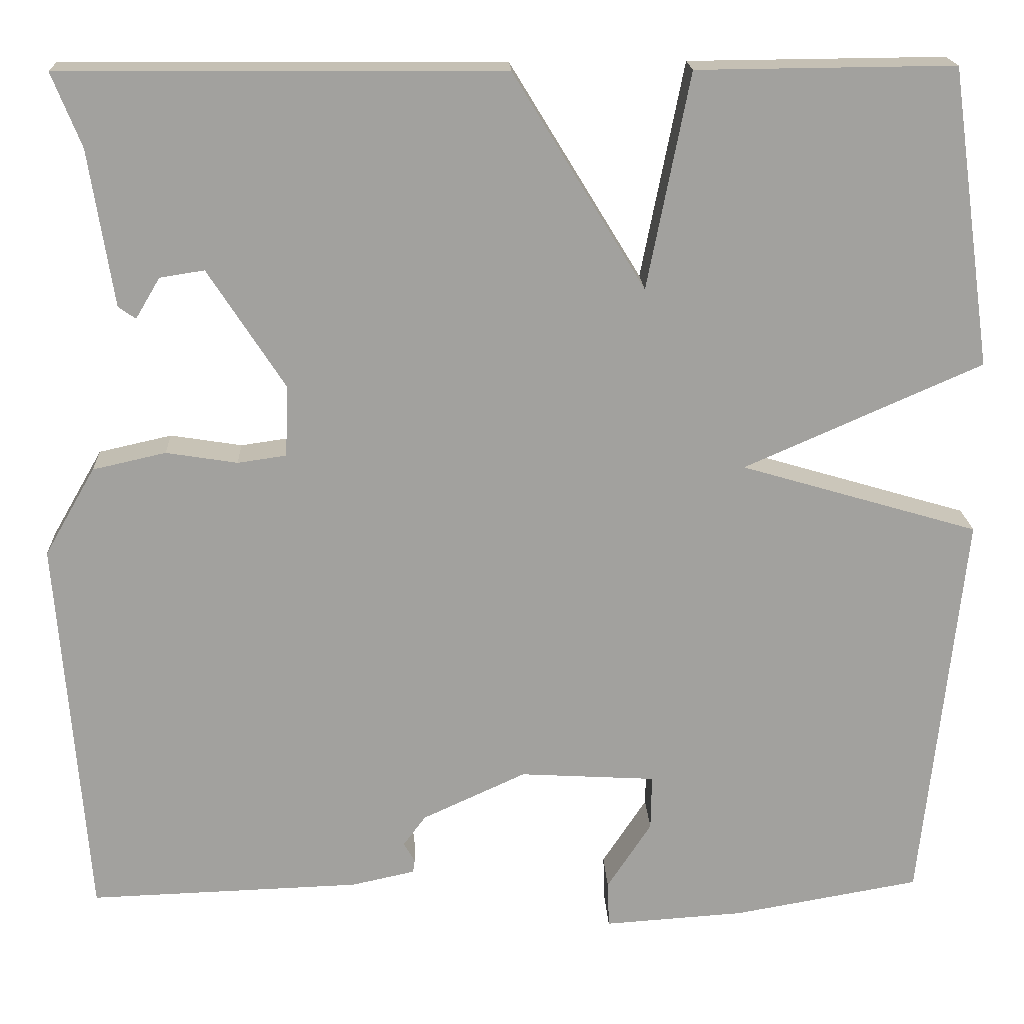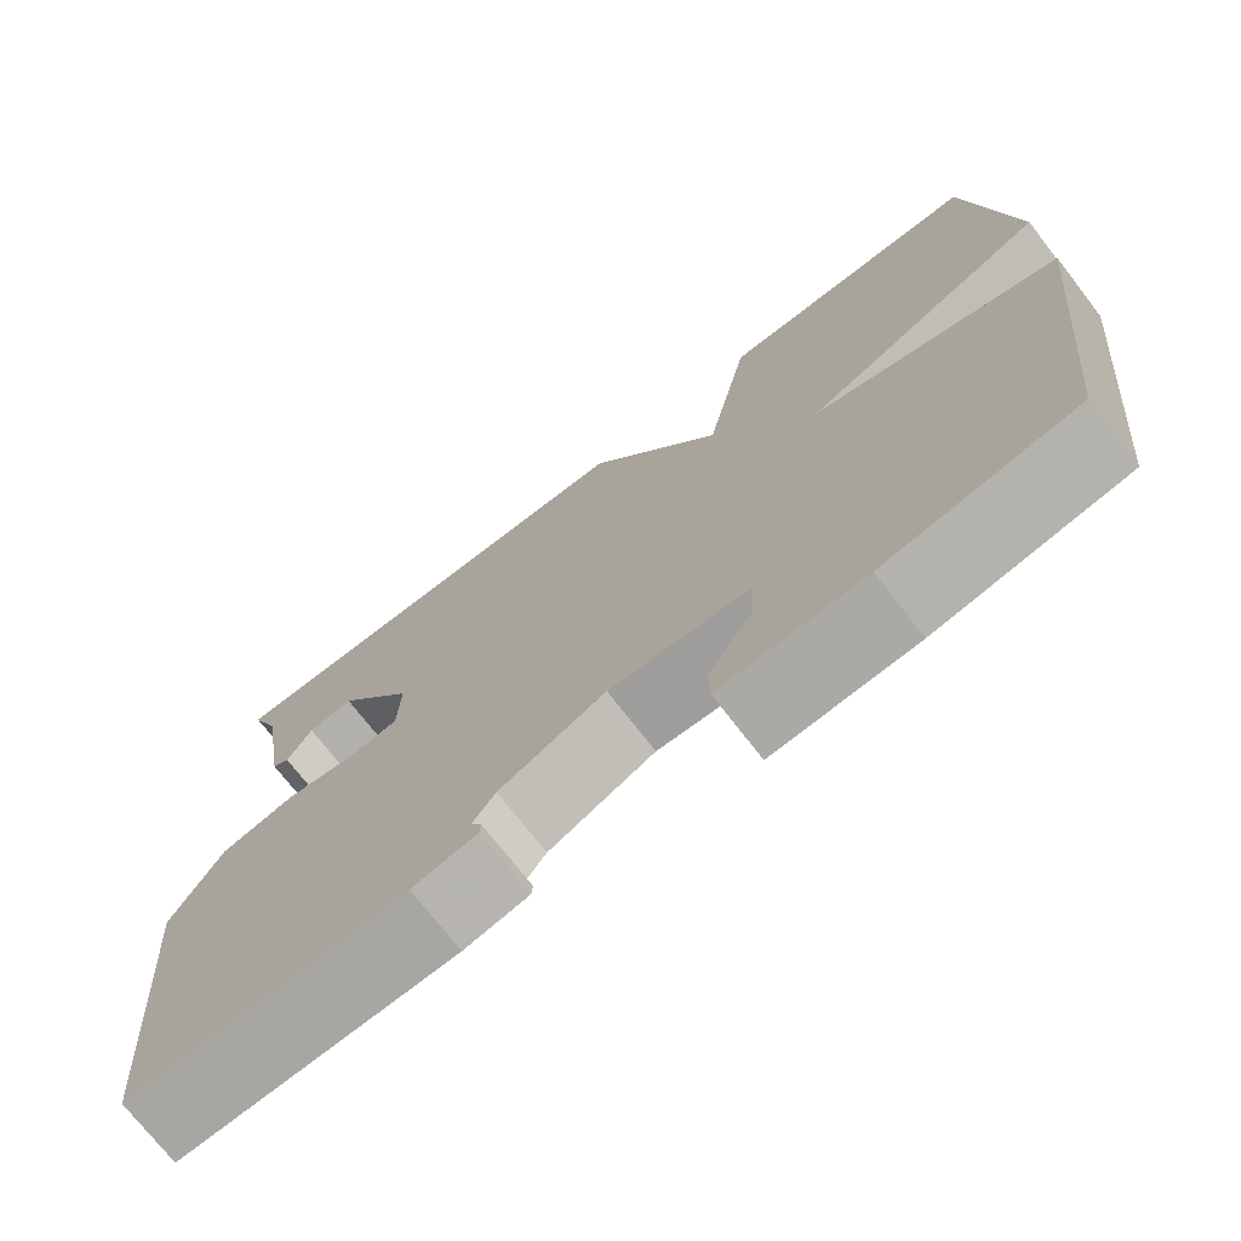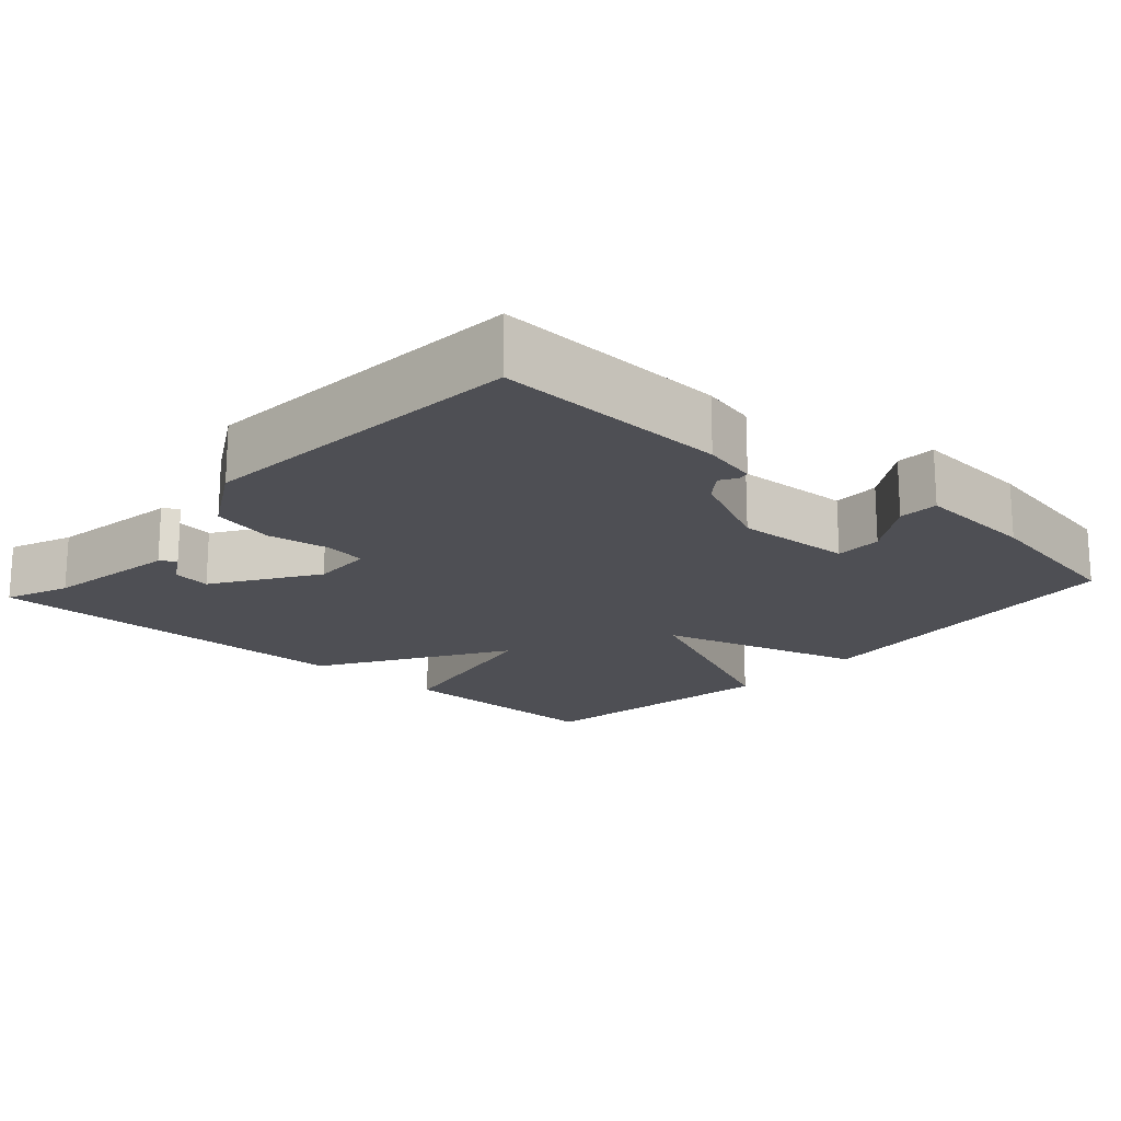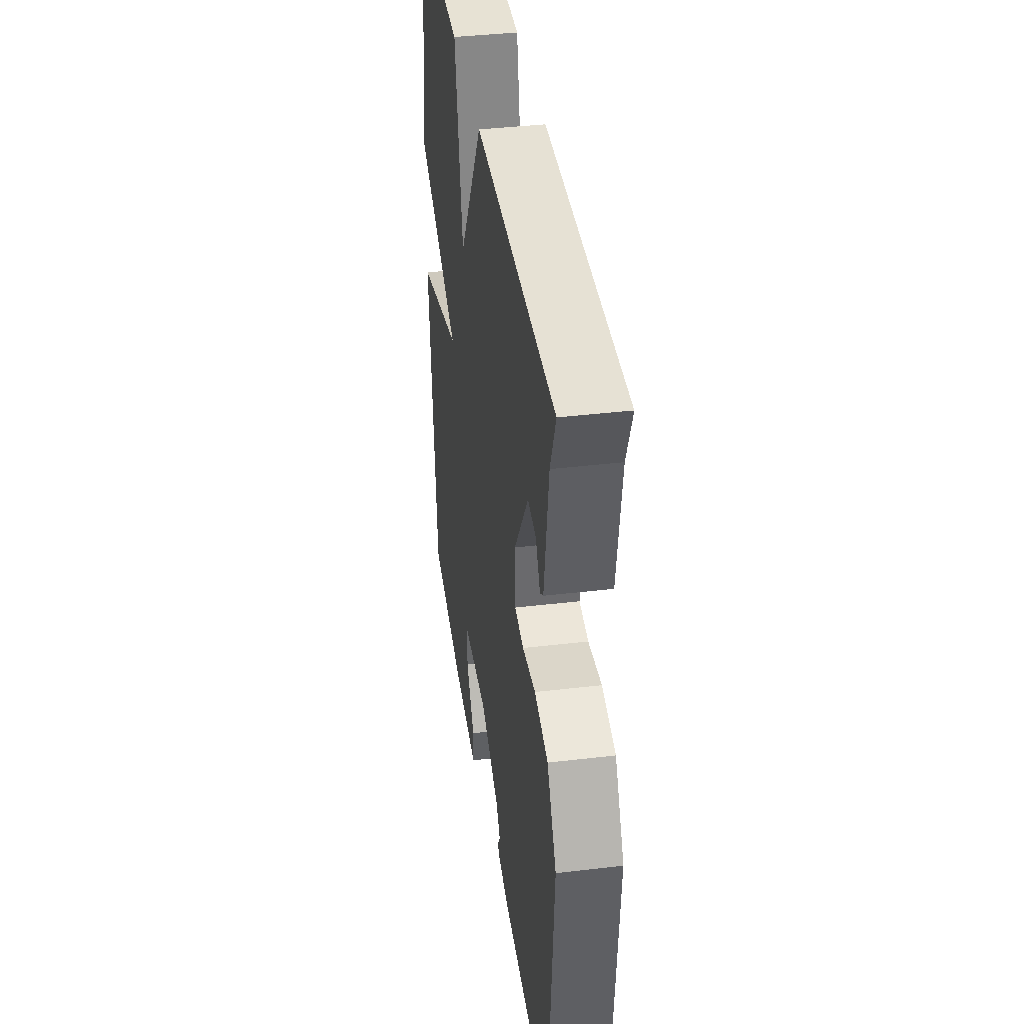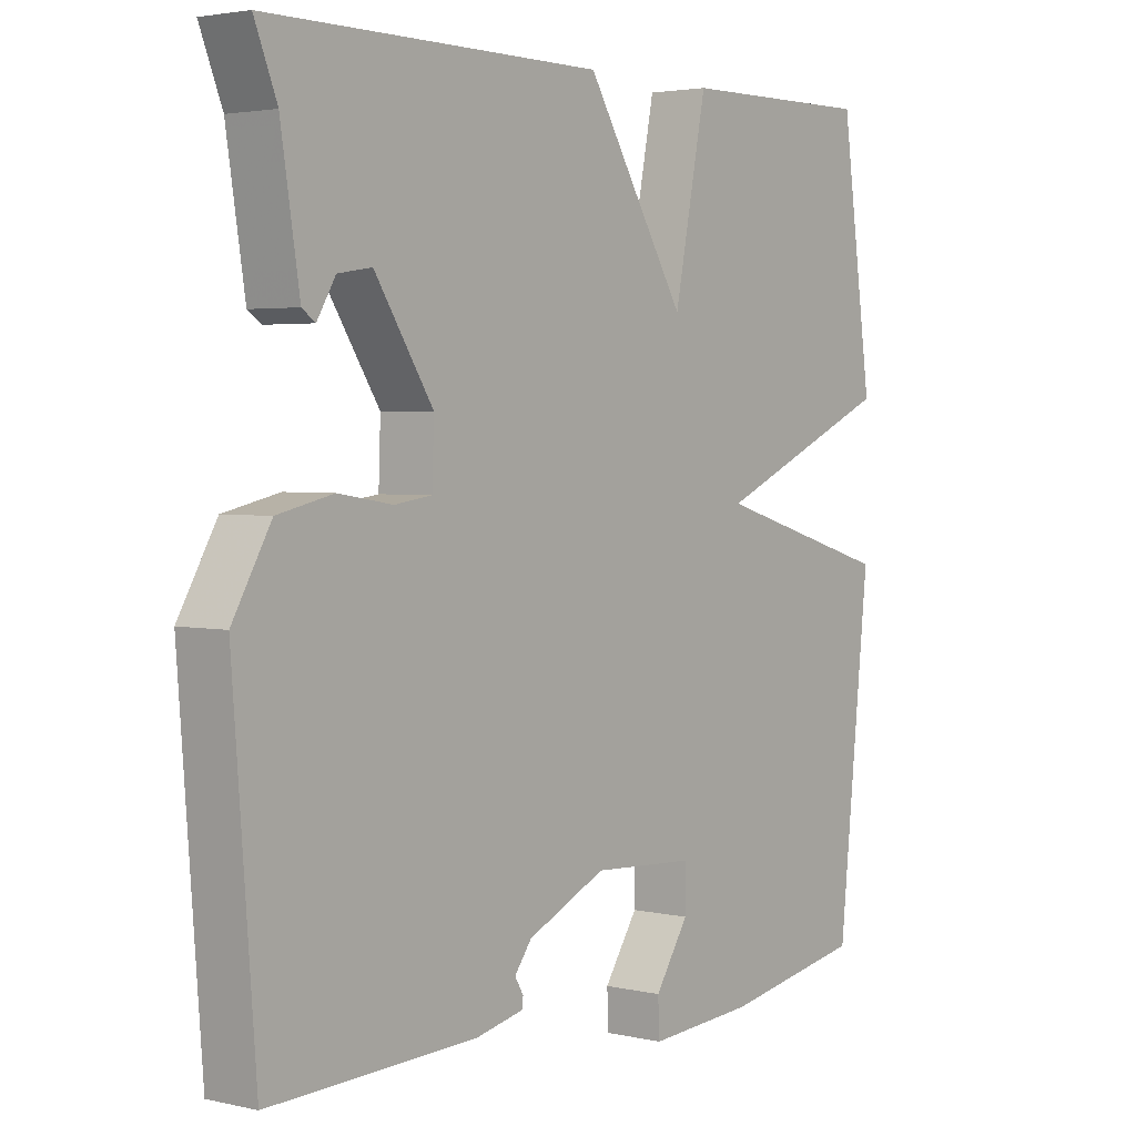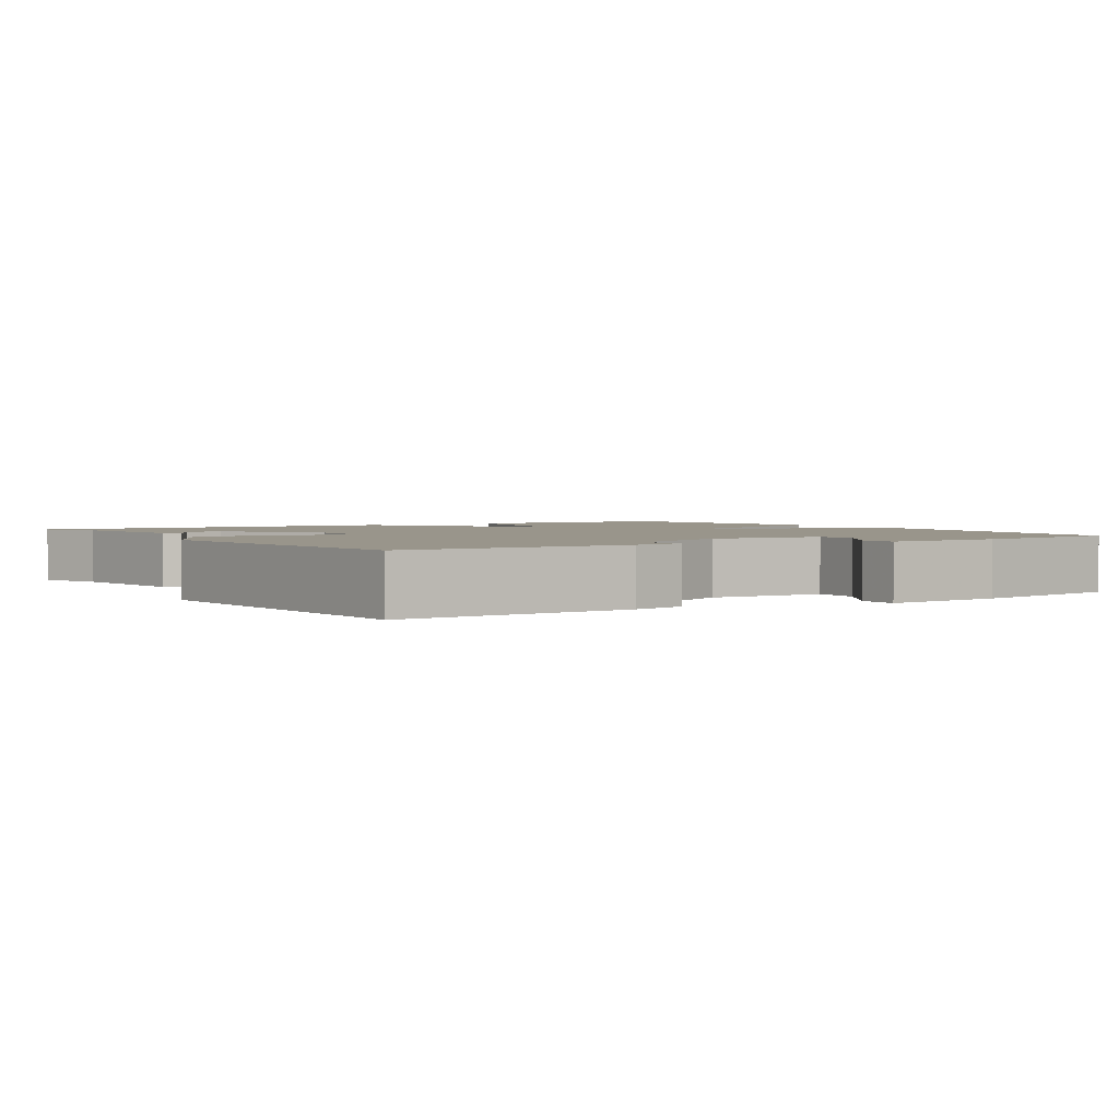
<metadata>
{"format":"obj","ext":"obj","renderer":"f3d","projection":"perspective","resolution":1024,"background":"white","views":[{"elev":18.3,"azim":177.6,"up":"+Z"},{"elev":-72.9,"azim":-142.3,"up":"+Z"},{"elev":-18.3,"azim":137.9,"up":"+Y"},{"elev":39.4,"azim":81.6,"up":"+Z"},{"elev":3.1,"azim":127.9,"up":"+Z"},{"elev":2.2,"azim":147.8,"up":"+Y"}]}
</metadata>
<code>
v -0.5 0.07 0.5
v -0.205 0.07 0.497
v -0.156 0.07 0.25
v -0.005 0.07 0.497
v 0.5 0.07 0.5
v 0.466 0.07 0.415
v 0.438 0.07 0.236
v 0.418 0.07 0.222
v 0.39 0.07 0.269
v 0.339 0.07 0.277
v 0.251 0.07 0.141
v 0.254 0.07 0.059
v 0.31 0.07 0.051
v 0.392 0.07 0.064
v 0.476 0.07 0.045
v 0.534 0.07 -0.056
v 0.5 0.07 -0.5
v 0.188 0.07 -0.489
v 0.115 0.07 -0.473
v 0.113 0.07 -0.458
v 0.126 0.07 -0.436
v 0.1 0.07 -0.401
v -0.019 0.07 -0.346
v -0.175 0.07 -0.355
v -0.174 0.07 -0.418
v -0.123 0.07 -0.496
v -0.125 0.07 -0.549
v -0.286 0.07 -0.538
v -0.5 0.07 -0.5
v -0.548 0.07 -0.042
v -0.275 0.07 0.038
v -0.548 0.07 0.158
v -0.5 0 0.5
v -0.205 0 0.497
v -0.156 0 0.25
v -0.005 0 0.497
v 0.5 0 0.5
v 0.466 0 0.415
v 0.438 0 0.236
v 0.418 0 0.222
v 0.39 0 0.269
v 0.339 0 0.277
v 0.251 0 0.141
v 0.254 0 0.059
v 0.31 0 0.051
v 0.392 0 0.064
v 0.476 0 0.045
v 0.534 0 -0.056
v 0.5 0 -0.5
v 0.188 0 -0.489
v 0.115 0 -0.473
v 0.113 0 -0.458
v 0.126 0 -0.436
v 0.1 0 -0.401
v -0.019 0 -0.346
v -0.175 0 -0.355
v -0.174 0 -0.418
v -0.123 0 -0.496
v -0.125 0 -0.549
v -0.286 0 -0.538
v -0.5 0 -0.5
v -0.548 0 -0.042
v -0.275 0 0.038
v -0.548 0 0.158
f 1 2 3
f 32 1 3
f 31 32 3
f 28 29 30 31
f 25 26 27 28
f 24 25 28 31
f 31 3 4
f 24 31 4
f 23 24 4
f 19 20 21
f 18 19 21
f 17 18 21
f 16 17 21
f 15 16 21
f 15 21 22
f 14 15 22
f 13 14 22
f 12 13 22 23
f 6 7 8 9
f 6 9 10
f 5 6 10
f 4 5 10
f 11 12 23 4
f 4 10 11
f 35 34 33
f 35 33 64
f 35 64 63
f 63 62 61 60
f 60 59 58 57
f 63 60 57 56
f 36 35 63
f 36 63 56
f 36 56 55
f 53 52 51
f 53 51 50
f 53 50 49
f 53 49 48
f 53 48 47
f 54 53 47
f 54 47 46
f 54 46 45
f 55 54 45 44
f 41 40 39 38
f 42 41 38
f 42 38 37
f 42 37 36
f 36 55 44 43
f 43 42 36
f 1 33 34 2
f 2 34 35 3
f 3 35 36 4
f 4 36 37 5
f 5 37 38 6
f 6 38 39 7
f 7 39 40 8
f 8 40 41 9
f 9 41 42 10
f 10 42 43 11
f 11 43 44 12
f 12 44 45 13
f 13 45 46 14
f 14 46 47 15
f 15 47 48 16
f 16 48 49 17
f 17 49 50 18
f 18 50 51 19
f 19 51 52 20
f 20 52 53 21
f 21 53 54 22
f 22 54 55 23
f 23 55 56 24
f 24 56 57 25
f 25 57 58 26
f 26 58 59 27
f 27 59 60 28
f 28 60 61 29
f 29 61 62 30
f 30 62 63 31
f 31 63 64 32
f 32 64 33 1

</code>
